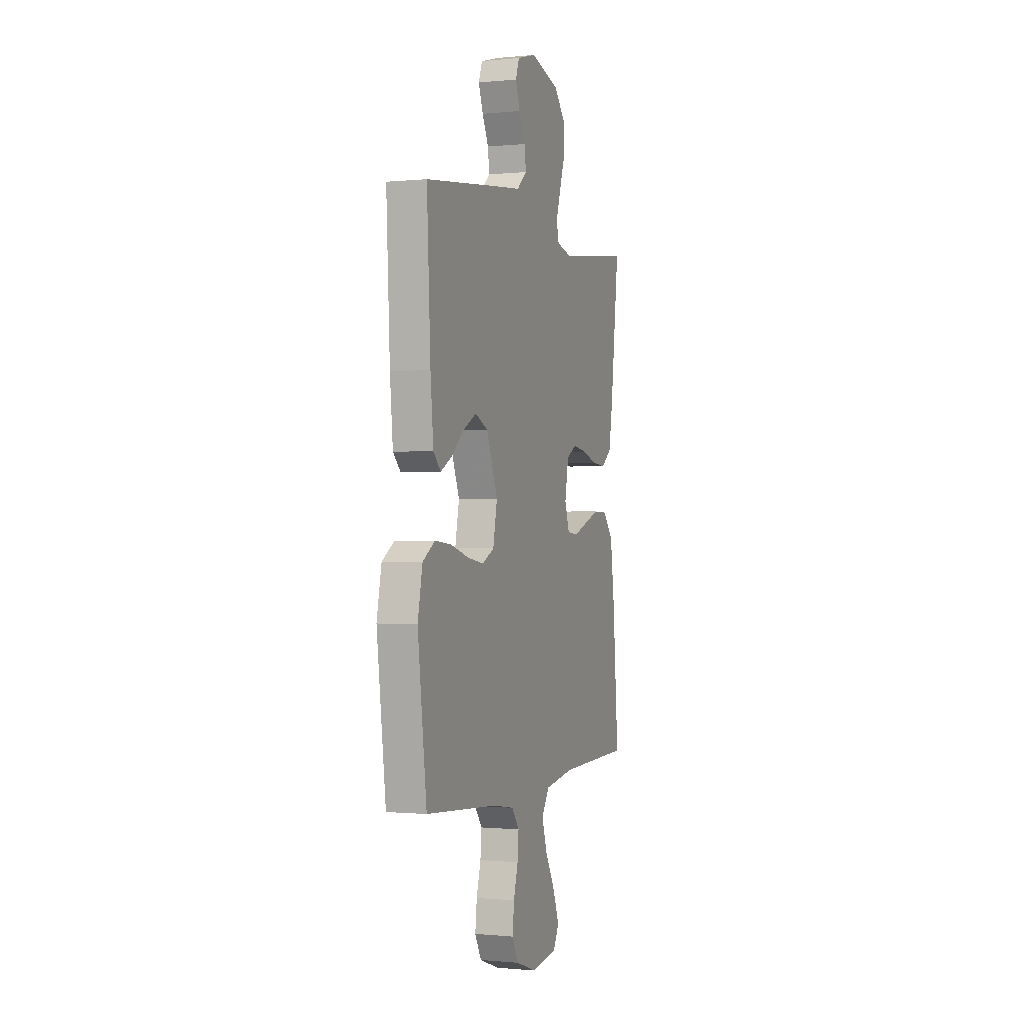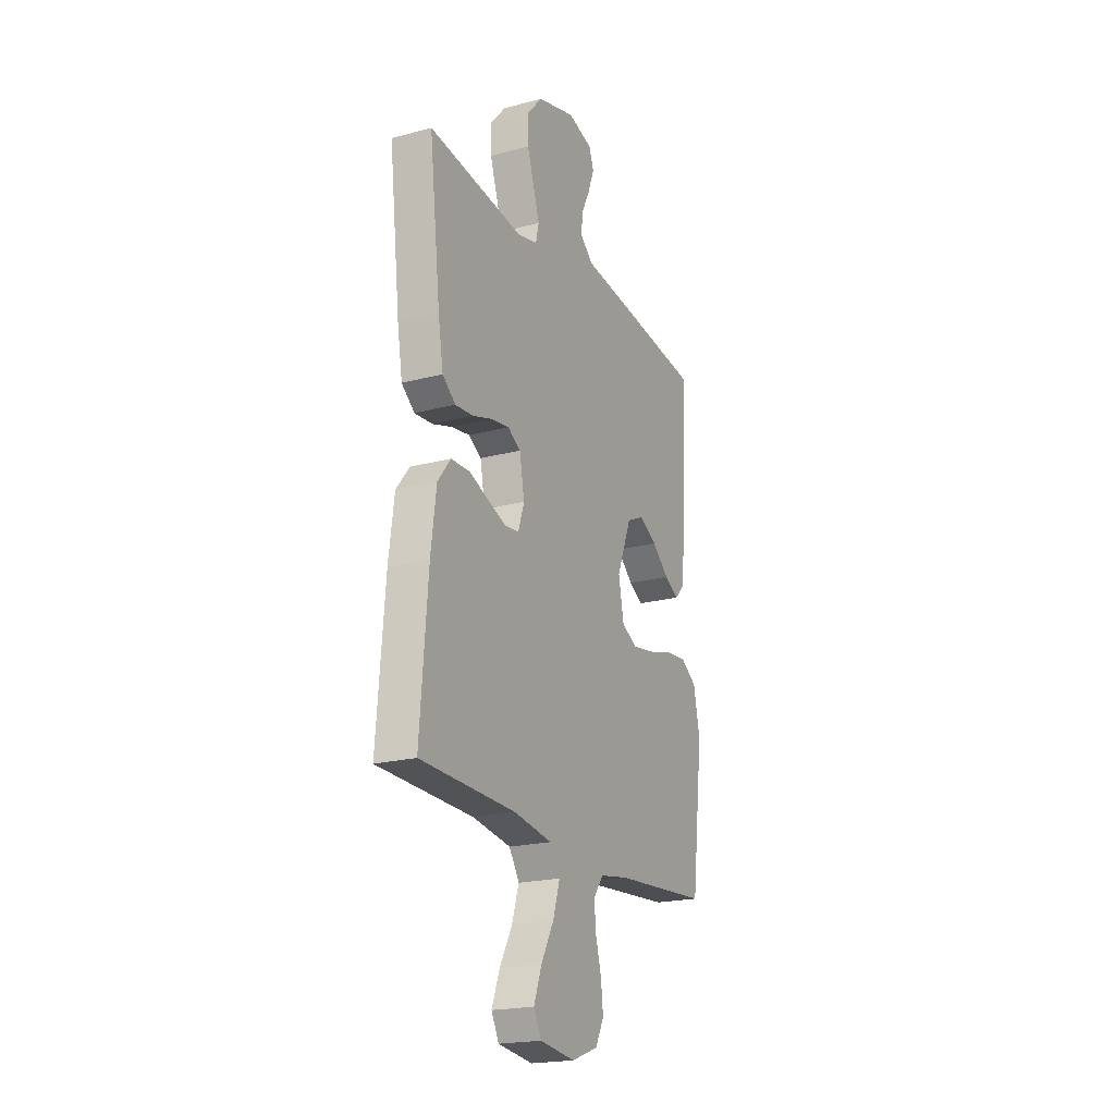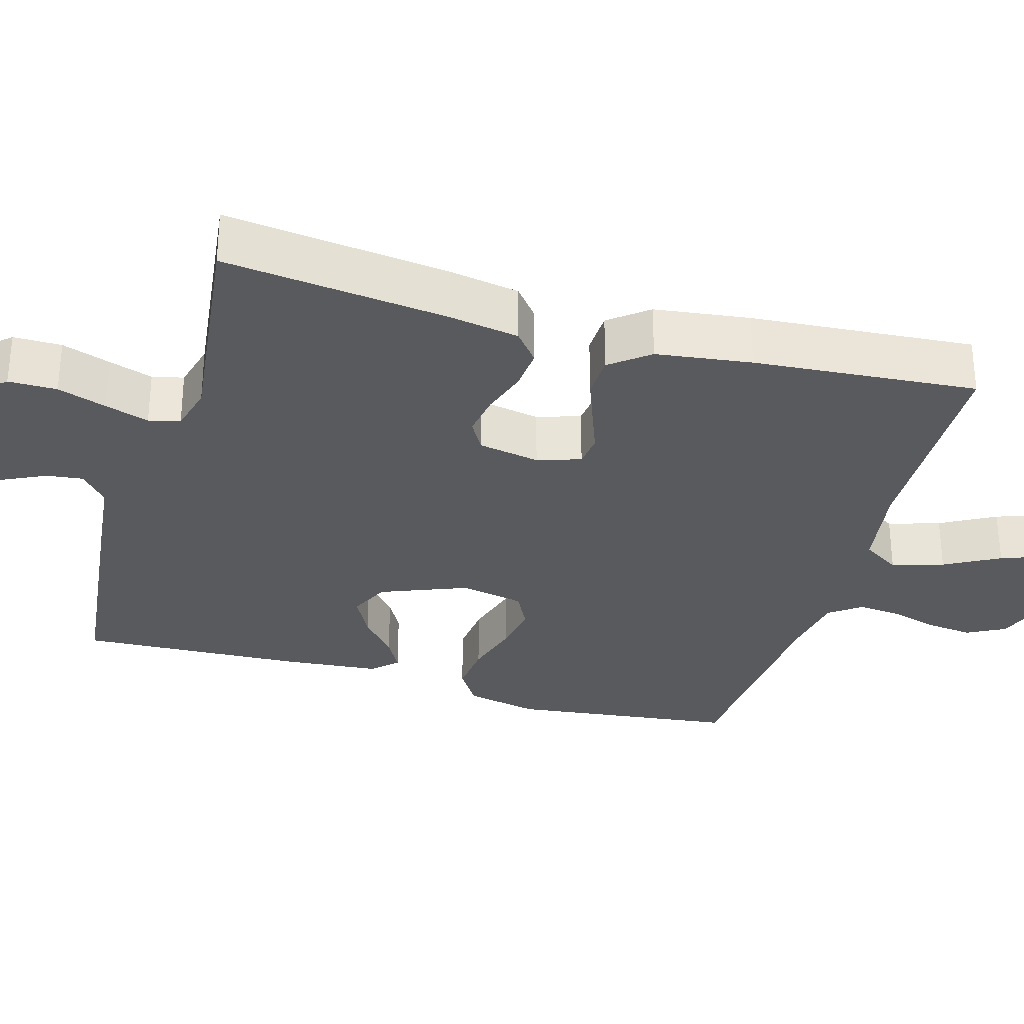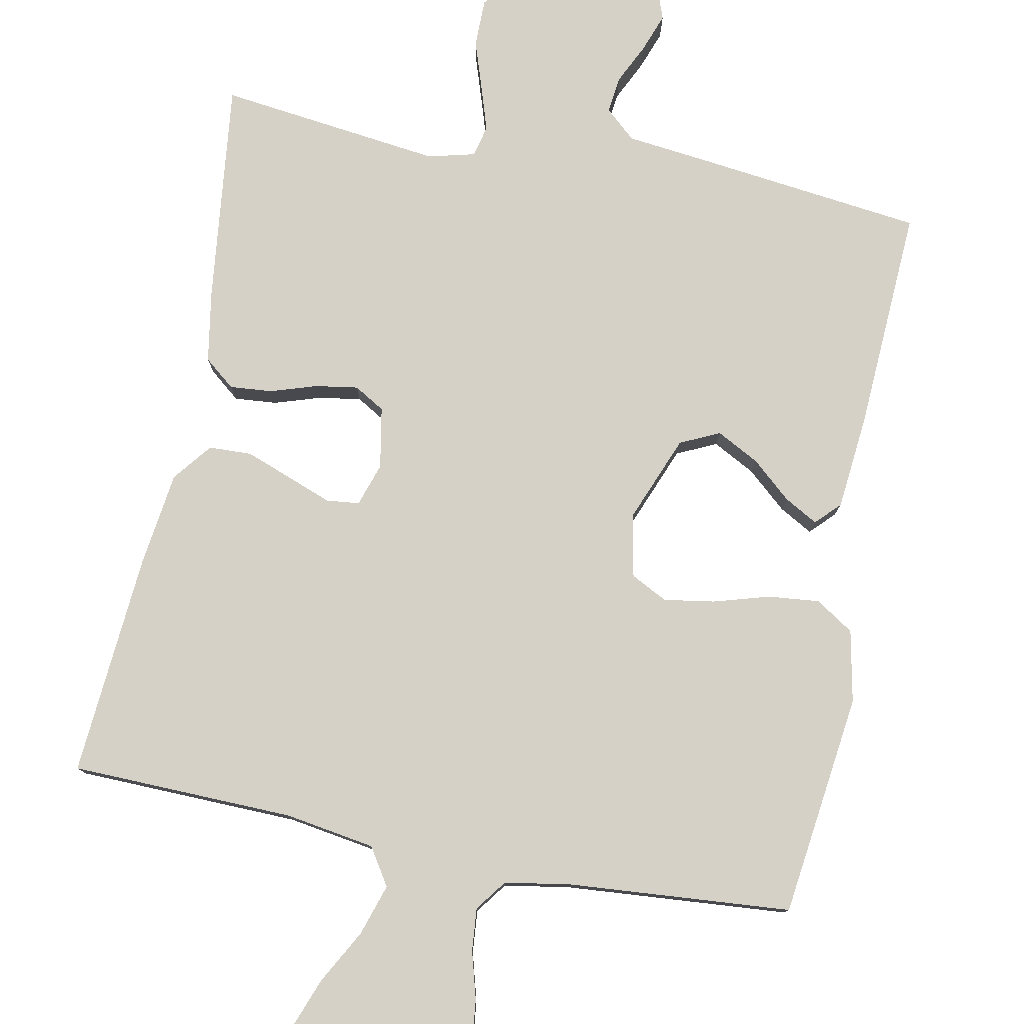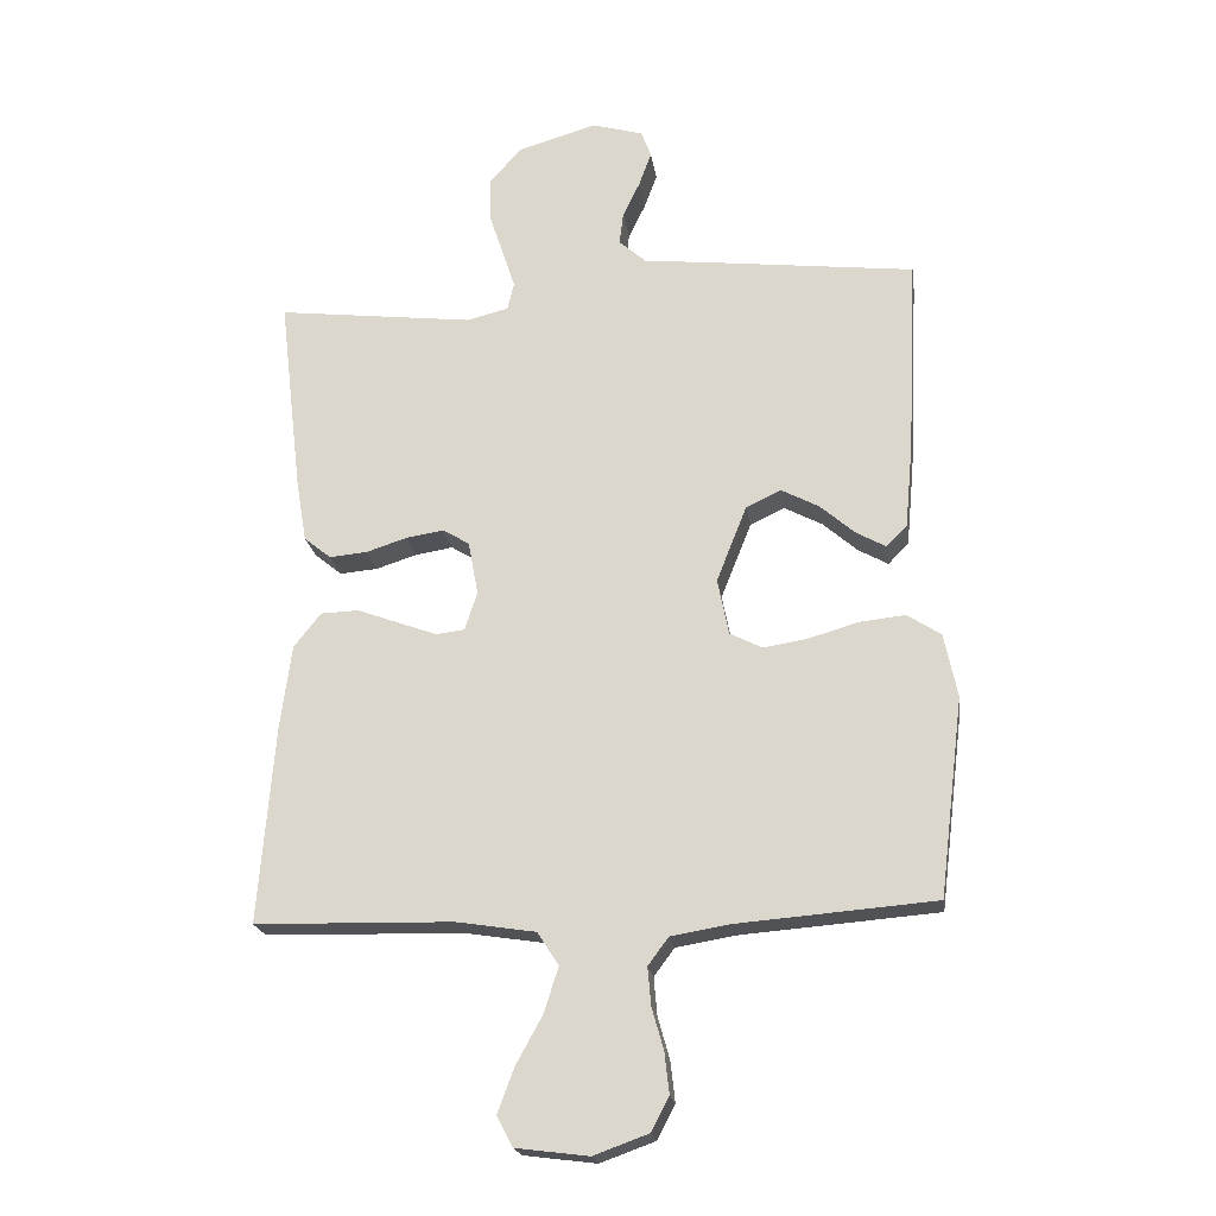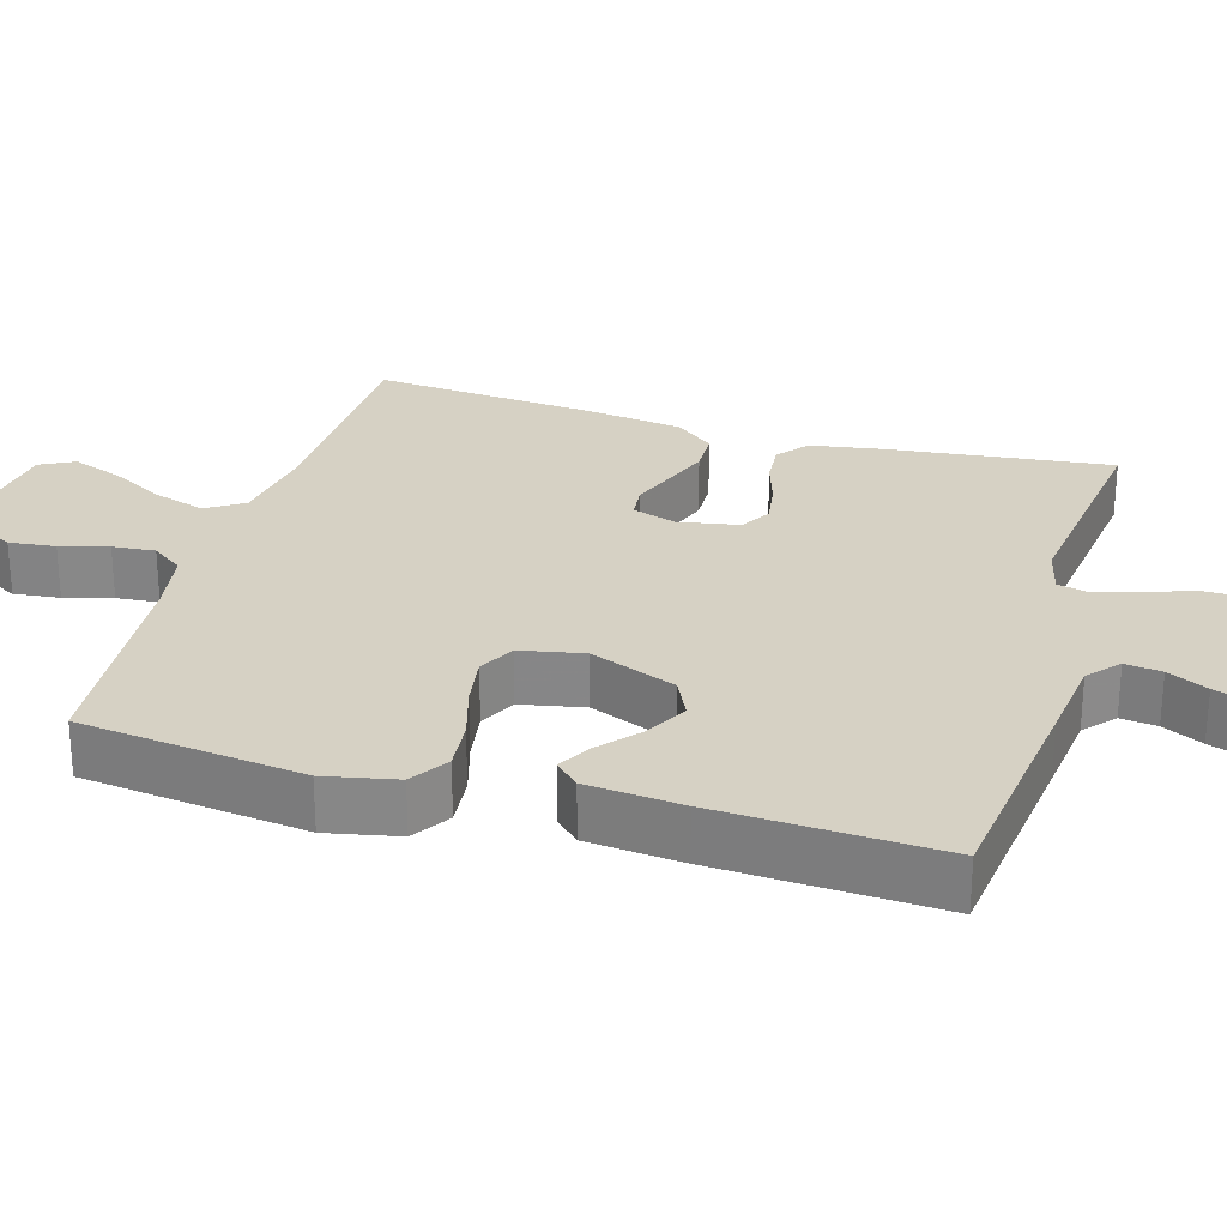
<metadata>
{"format":"obj","ext":"obj","renderer":"f3d","projection":"perspective","resolution":1024,"background":"white","views":[{"elev":-0.4,"azim":-69.7,"up":"+Z"},{"elev":-20.8,"azim":115.7,"up":"+Z"},{"elev":-31.3,"azim":73.9,"up":"+Y"},{"elev":78.7,"azim":-168.8,"up":"+Y"},{"elev":-20.8,"azim":-171.8,"up":"+Z"},{"elev":27.0,"azim":-73.6,"up":"+Y"}]}
</metadata>
<code>
v -0.5 0.07 0.5
v -0.2 0.07 0.535
v -0.083 0.07 0.548
v -0.042 0.07 0.584
v -0.048 0.07 0.633
v -0.074 0.07 0.687
v -0.093 0.07 0.739
v -0.078 0.07 0.78
v 0 0.07 0.802
v 0.12 0.07 0.767
v 0.168 0.07 0.712
v 0.168 0.07 0.647
v 0.146 0.07 0.581
v 0.127 0.07 0.522
v 0.137 0.07 0.48
v 0.2 0.07 0.464
v 0.5 0.07 0.5
v 0.465 0.07 0.2
v 0.449 0.07 0.105
v 0.408 0.07 0.072
v 0.351 0.07 0.077
v 0.289 0.07 0.097
v 0.232 0.07 0.106
v 0.191 0.07 0.082
v 0.176 0.07 0
v 0.195 0.07 -0.058
v 0.239 0.07 -0.063
v 0.298 0.07 -0.041
v 0.36 0.07 -0.018
v 0.418 0.07 -0.02
v 0.459 0.07 -0.072
v 0.476 0.07 -0.2
v 0.5 0.07 -0.5
v 0.2 0.07 -0.507
v 0.079 0.07 -0.526
v 0.047 0.07 -0.576
v 0.069 0.07 -0.645
v 0.109 0.07 -0.718
v 0.134 0.07 -0.785
v 0.11 0.07 -0.831
v 0 0.07 -0.845
v -0.083 0.07 -0.815
v -0.11 0.07 -0.764
v -0.103 0.07 -0.702
v -0.085 0.07 -0.638
v -0.08 0.07 -0.581
v -0.111 0.07 -0.539
v -0.2 0.07 -0.524
v -0.5 0.07 -0.5
v -0.537 0.07 -0.2
v -0.517 0.07 -0.103
v -0.466 0.07 -0.07
v -0.397 0.07 -0.077
v -0.322 0.07 -0.099
v -0.254 0.07 -0.11
v -0.205 0.07 -0.085
v -0.188 0.07 0
v -0.234 0.07 0.116
v -0.287 0.07 0.141
v -0.344 0.07 0.111
v -0.397 0.07 0.065
v -0.442 0.07 0.04
v -0.473 0.07 0.072
v -0.485 0.07 0.2
v -0.5 0 0.5
v -0.2 0 0.535
v -0.083 0 0.548
v -0.042 0 0.584
v -0.048 0 0.633
v -0.074 0 0.687
v -0.093 0 0.739
v -0.078 0 0.78
v 0 0 0.802
v 0.12 0 0.767
v 0.168 0 0.712
v 0.168 0 0.647
v 0.146 0 0.581
v 0.127 0 0.522
v 0.137 0 0.48
v 0.2 0 0.464
v 0.5 0 0.5
v 0.465 0 0.2
v 0.449 0 0.105
v 0.408 0 0.072
v 0.351 0 0.077
v 0.289 0 0.097
v 0.232 0 0.106
v 0.191 0 0.082
v 0.176 0 0
v 0.195 0 -0.058
v 0.239 0 -0.063
v 0.298 0 -0.041
v 0.36 0 -0.018
v 0.418 0 -0.02
v 0.459 0 -0.072
v 0.476 0 -0.2
v 0.5 0 -0.5
v 0.2 0 -0.507
v 0.079 0 -0.526
v 0.047 0 -0.576
v 0.069 0 -0.645
v 0.109 0 -0.718
v 0.134 0 -0.785
v 0.11 0 -0.831
v 0 0 -0.845
v -0.083 0 -0.815
v -0.11 0 -0.764
v -0.103 0 -0.702
v -0.085 0 -0.638
v -0.08 0 -0.581
v -0.111 0 -0.539
v -0.2 0 -0.524
v -0.5 0 -0.5
v -0.537 0 -0.2
v -0.517 0 -0.103
v -0.466 0 -0.07
v -0.397 0 -0.077
v -0.322 0 -0.099
v -0.254 0 -0.11
v -0.205 0 -0.085
v -0.188 0 0
v -0.234 0 0.116
v -0.287 0 0.141
v -0.344 0 0.111
v -0.397 0 0.065
v -0.442 0 0.04
v -0.473 0 0.072
v -0.485 0 0.2
f 1 2 3
f 64 1 3
f 63 64 3
f 62 63 3
f 61 62 3
f 60 61 3
f 59 60 3 4
f 58 59 4
f 57 58 4
f 56 57 4
f 52 53 54
f 51 52 54
f 50 51 54
f 49 50 54
f 48 49 54
f 47 48 54 55
f 46 47 55 56
f 43 44 45
f 42 43 45
f 41 42 45
f 40 41 45
f 39 40 45
f 38 39 45
f 37 38 45
f 36 37 45 46
f 46 56 4
f 36 46 4
f 35 36 4
f 32 33 34
f 31 32 34
f 30 31 34
f 29 30 34
f 28 29 34
f 27 28 34
f 26 27 34 35
f 20 21 22
f 19 20 22
f 18 19 22
f 17 18 22
f 16 17 22
f 15 16 22 23
f 11 12 13
f 10 11 13
f 9 10 13
f 8 9 13
f 7 8 13
f 6 7 13
f 5 6 13
f 4 5 13 14
f 25 26 35 4
f 15 23 24
f 15 24 25
f 14 15 25
f 4 14 25
f 67 66 65
f 67 65 128
f 67 128 127
f 67 127 126
f 67 126 125
f 67 125 124
f 68 67 124 123
f 68 123 122
f 68 122 121
f 68 121 120
f 118 117 116
f 118 116 115
f 118 115 114
f 118 114 113
f 118 113 112
f 119 118 112 111
f 120 119 111 110
f 109 108 107
f 109 107 106
f 109 106 105
f 109 105 104
f 109 104 103
f 109 103 102
f 109 102 101
f 110 109 101 100
f 68 120 110
f 68 110 100
f 68 100 99
f 98 97 96
f 98 96 95
f 98 95 94
f 98 94 93
f 98 93 92
f 98 92 91
f 99 98 91 90
f 86 85 84
f 86 84 83
f 86 83 82
f 86 82 81
f 86 81 80
f 87 86 80 79
f 77 76 75
f 77 75 74
f 77 74 73
f 77 73 72
f 77 72 71
f 77 71 70
f 77 70 69
f 78 77 69 68
f 68 99 90 89
f 88 87 79
f 89 88 79
f 89 79 78
f 89 78 68
f 1 65 66 2
f 2 66 67 3
f 3 67 68 4
f 4 68 69 5
f 5 69 70 6
f 6 70 71 7
f 7 71 72 8
f 8 72 73 9
f 9 73 74 10
f 10 74 75 11
f 11 75 76 12
f 12 76 77 13
f 13 77 78 14
f 14 78 79 15
f 15 79 80 16
f 16 80 81 17
f 17 81 82 18
f 18 82 83 19
f 19 83 84 20
f 20 84 85 21
f 21 85 86 22
f 22 86 87 23
f 23 87 88 24
f 24 88 89 25
f 25 89 90 26
f 26 90 91 27
f 27 91 92 28
f 28 92 93 29
f 29 93 94 30
f 30 94 95 31
f 31 95 96 32
f 32 96 97 33
f 33 97 98 34
f 34 98 99 35
f 35 99 100 36
f 36 100 101 37
f 37 101 102 38
f 38 102 103 39
f 39 103 104 40
f 40 104 105 41
f 41 105 106 42
f 42 106 107 43
f 43 107 108 44
f 44 108 109 45
f 45 109 110 46
f 46 110 111 47
f 47 111 112 48
f 48 112 113 49
f 49 113 114 50
f 50 114 115 51
f 51 115 116 52
f 52 116 117 53
f 53 117 118 54
f 54 118 119 55
f 55 119 120 56
f 56 120 121 57
f 57 121 122 58
f 58 122 123 59
f 59 123 124 60
f 60 124 125 61
f 61 125 126 62
f 62 126 127 63
f 63 127 128 64
f 64 128 65 1

</code>
